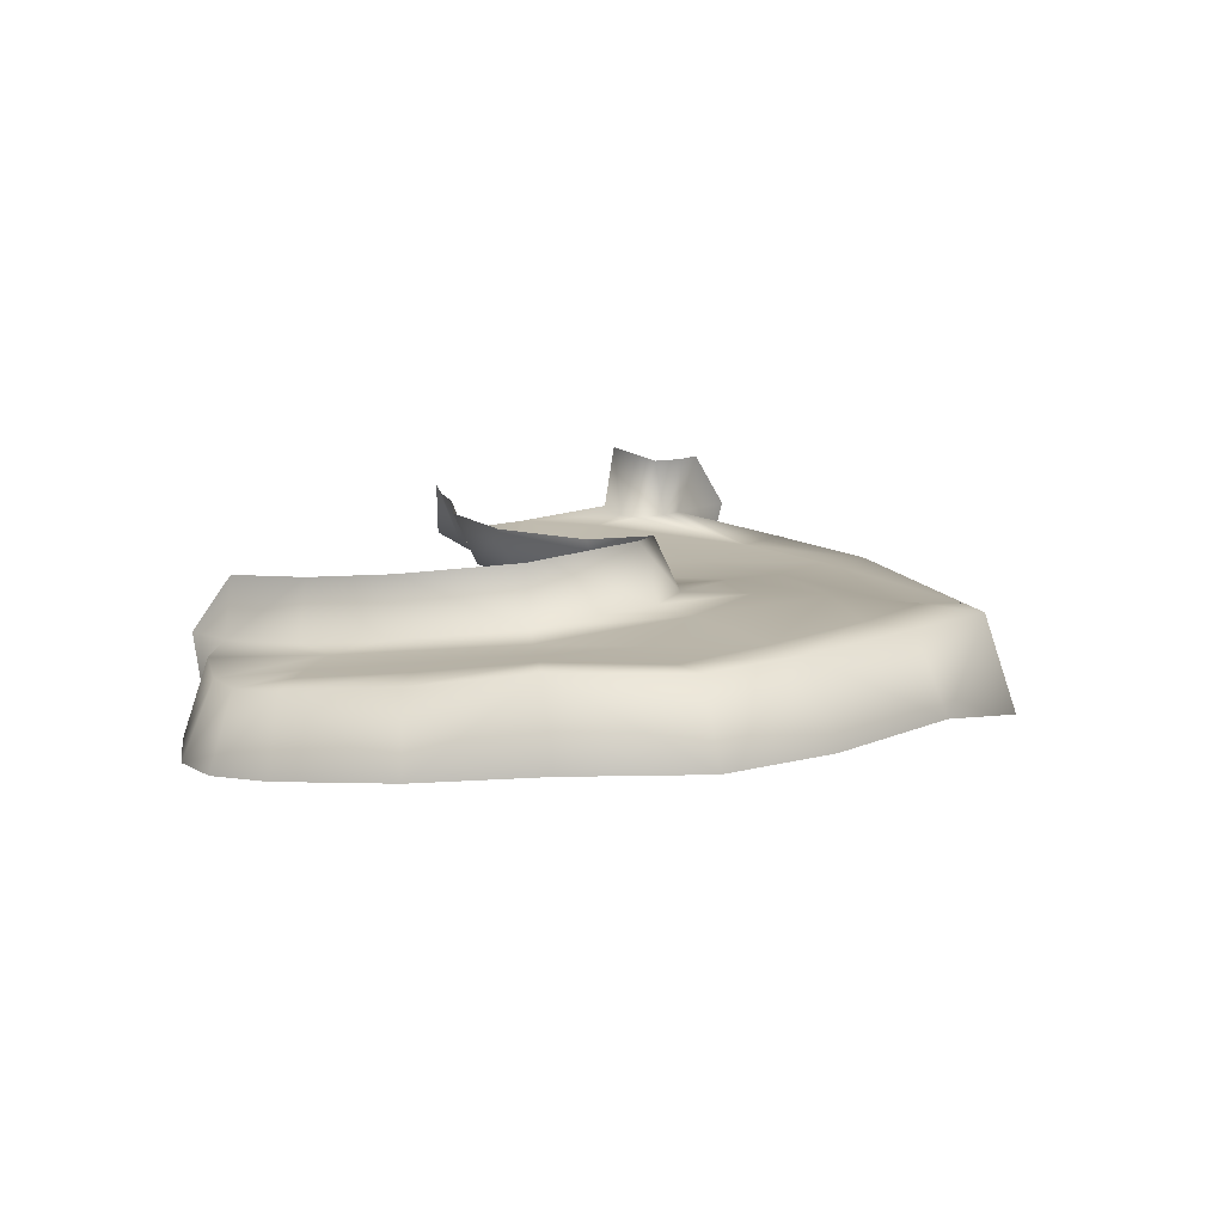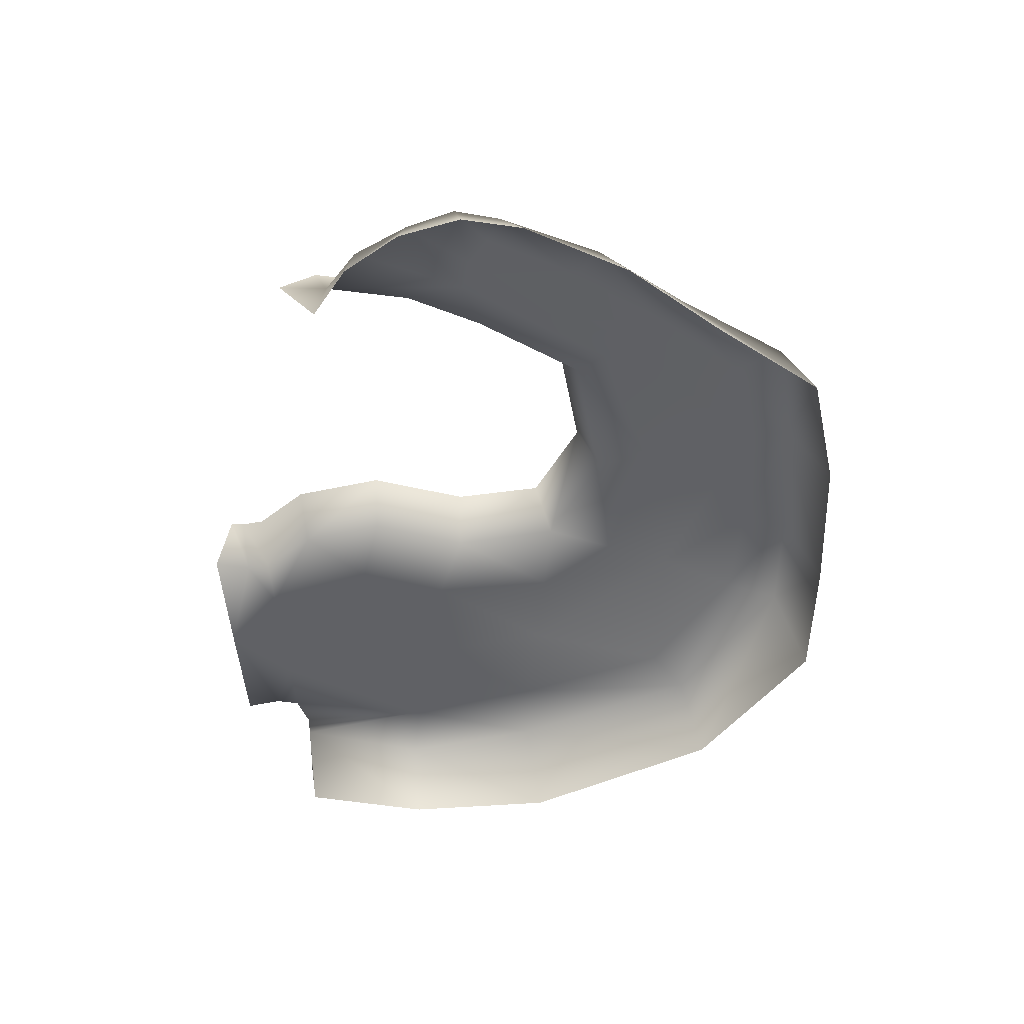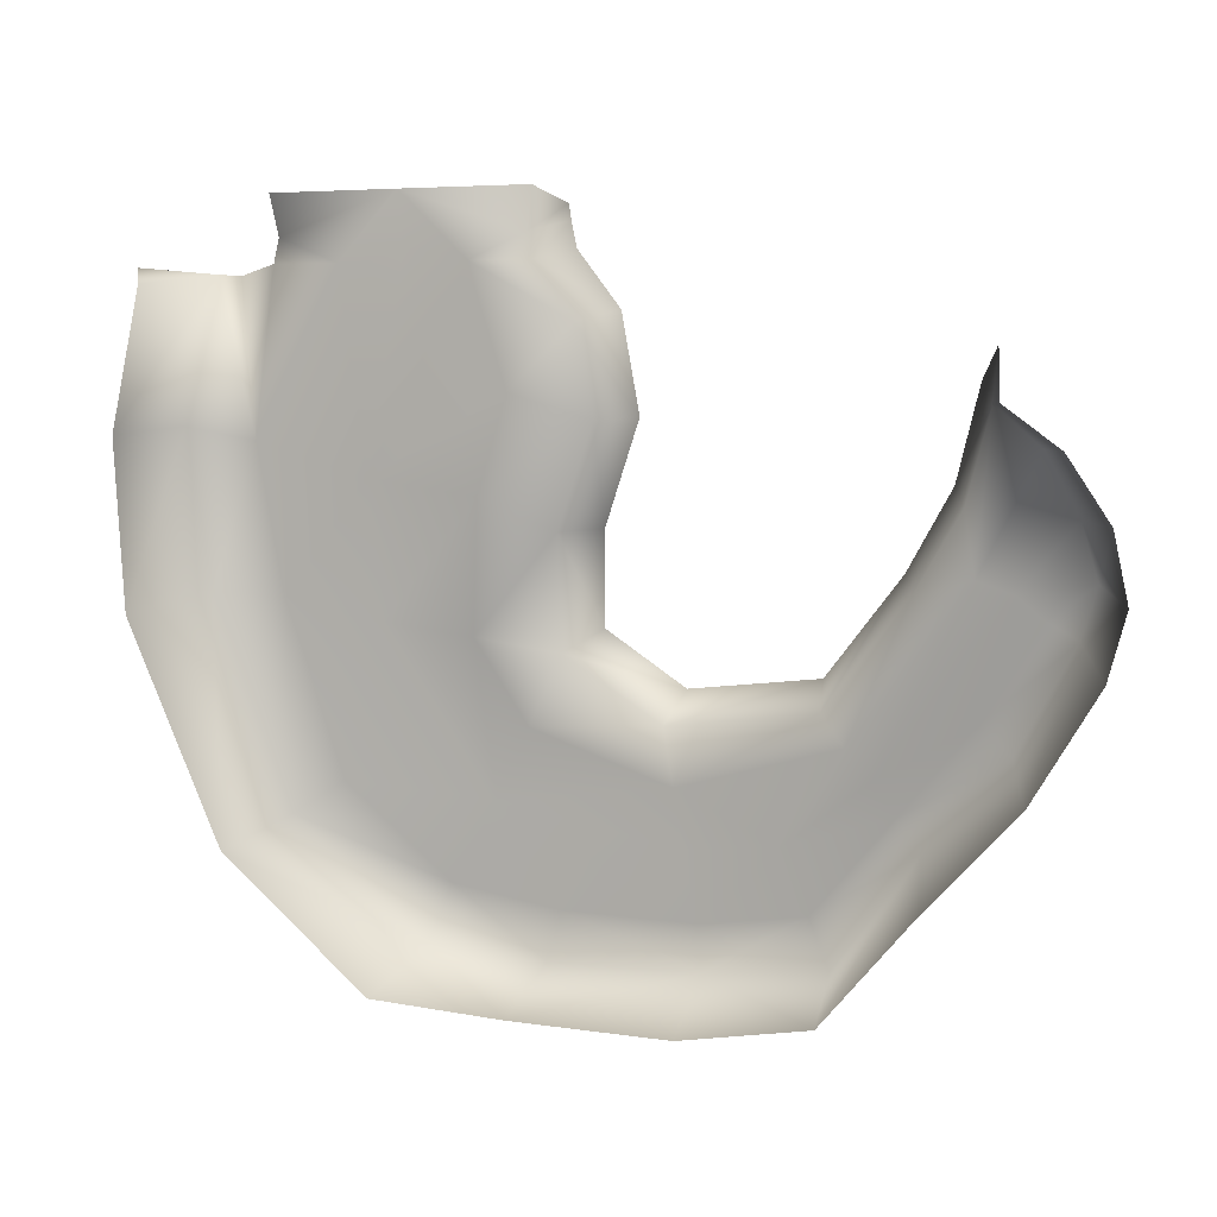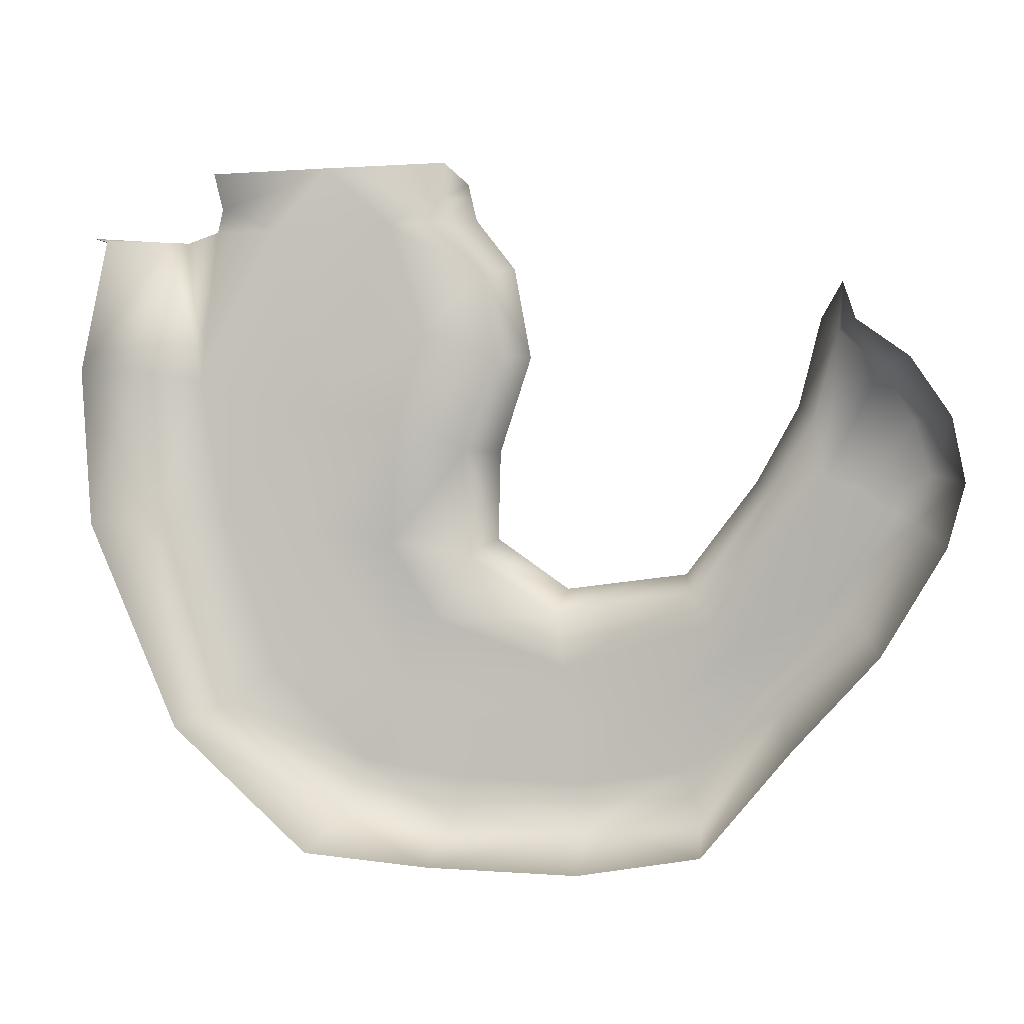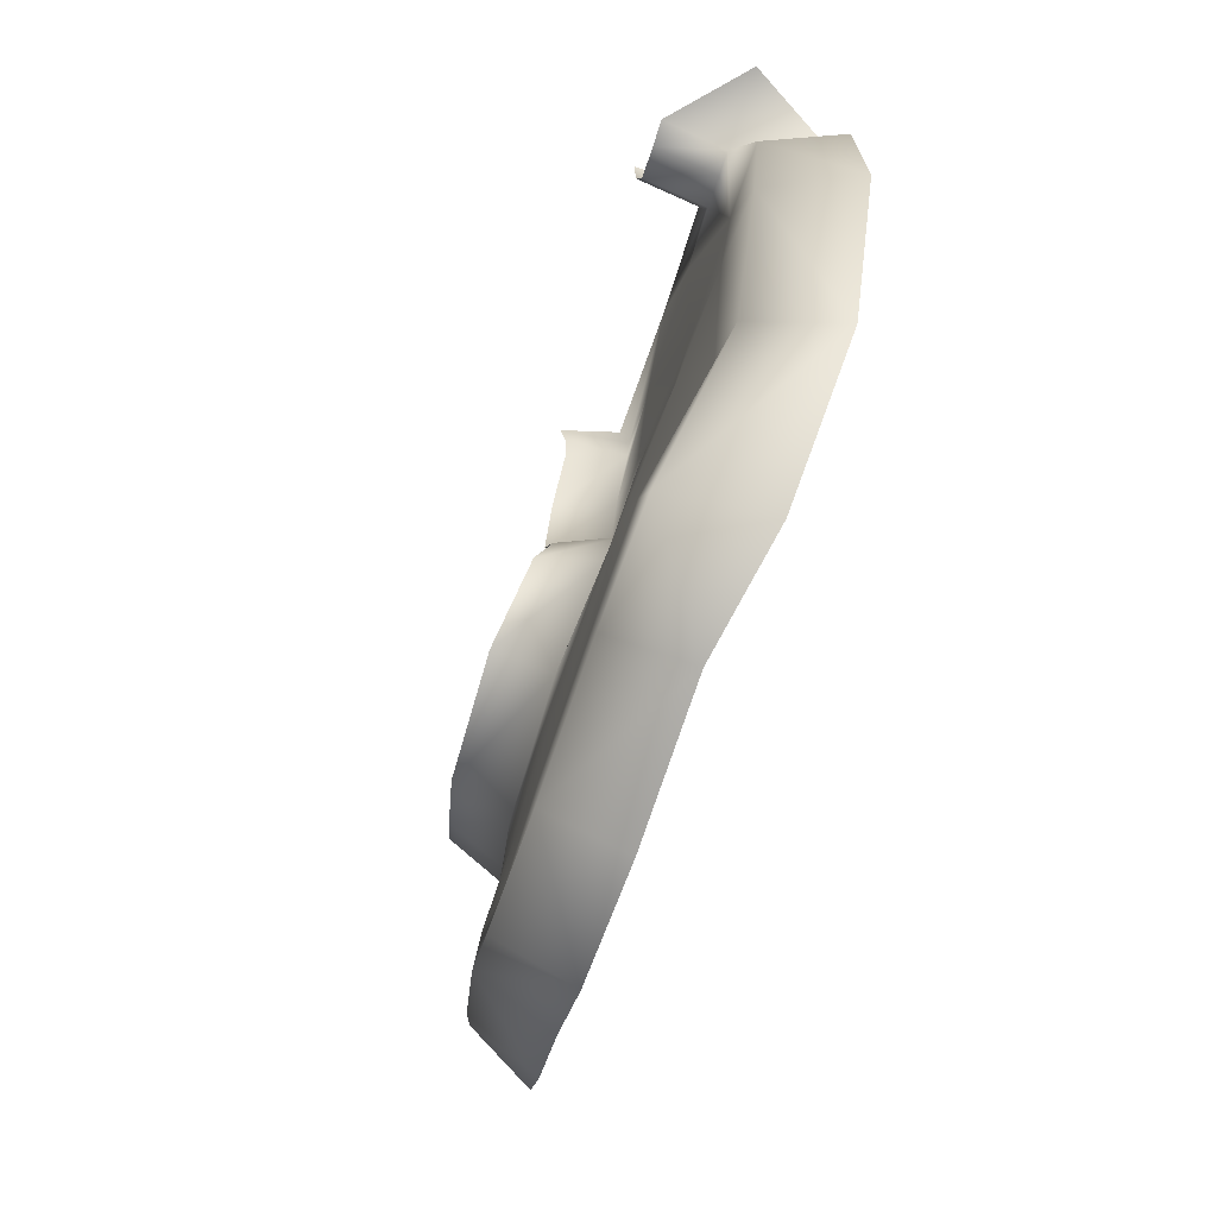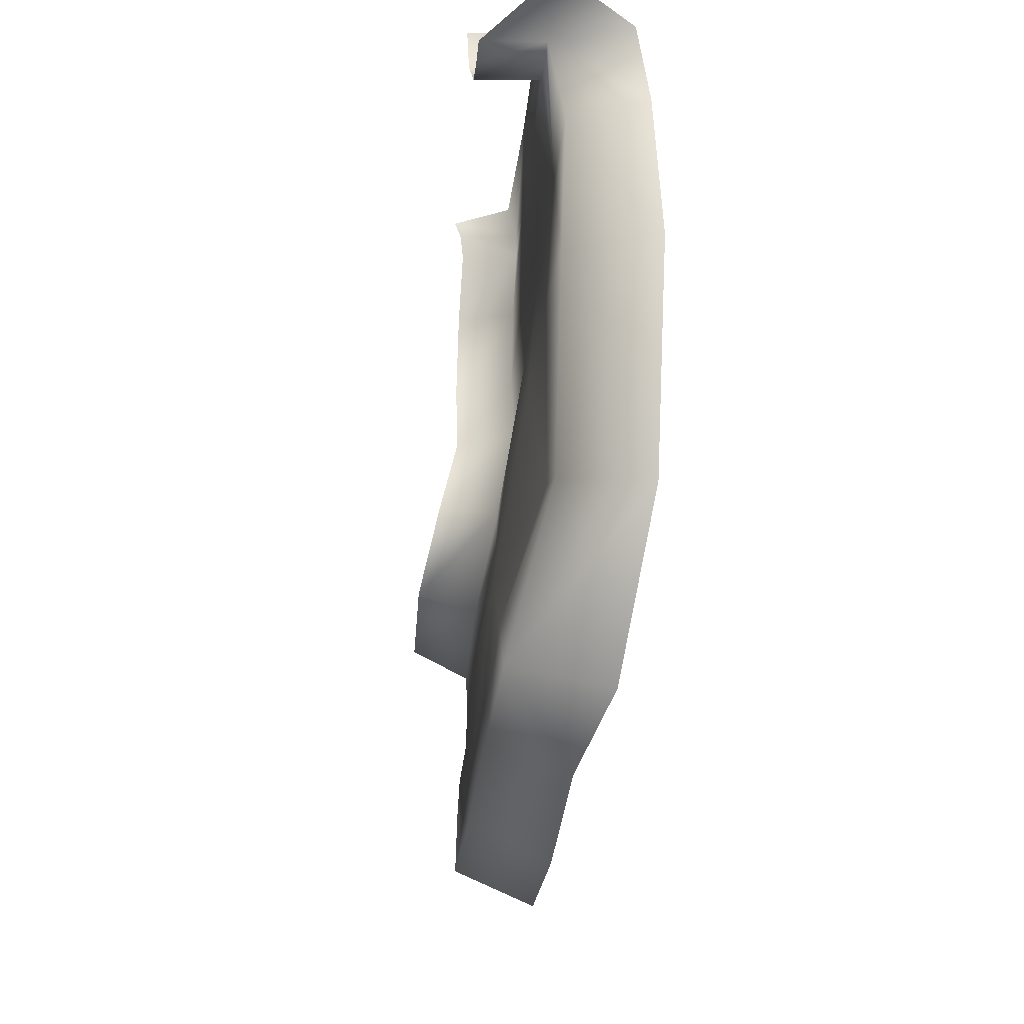
<metadata>
{"format":"obj","ext":"obj","renderer":"f3d","projection":"perspective","resolution":1024,"background":"white","views":[{"elev":14.1,"azim":136.9,"up":"+Y"},{"elev":-48.3,"azim":93.3,"up":"+Y"},{"elev":6.5,"azim":19.8,"up":"+Z"},{"elev":-0.8,"azim":11.9,"up":"+Z"},{"elev":-73.7,"azim":-107.8,"up":"+Z"},{"elev":-38.3,"azim":-96.0,"up":"+Z"}]}
</metadata>
<code>
g GR_Object17
v 1923 1094 6195
v 1928 1091 6175
v 1913 1045 6167
v 1908 1046 6187
v 1712 1047 6165
v 1704 1102 6150
v 1708 1105 6169
v 1716 1047 6184
v 1919 1099 6207
v 1909 1053 6219
v 1704 1107 6206
v 1707 1050 6216
v 1686 1047 6156
v 1679 1102 6140
v 1666 1047 6158
v 1658 1102 6143
v 2237 1041 6070
v 2220 1086 6085
v 2241 1040 6110
v 2182 1055 5942
v 2165 1101 5951
v 2201 1094 6014
v 2218 1048 6002
v 2115 1067 5857
v 2105 1113 5874
v 2000 1070 5841
v 2003 1116 5861
v 1928 1059 5890
v 1944 1105 5904
v 1944 1105 5904
v 1928 1059 5890
v 1930 1045 5978
v 1949 1091 5977
v 1957 1045 6056
v 1975 1091 6057
v 1943 1045 6124
v 1961 1091 6132
v 2337 984.1 5946
v 2323 988.7 5896
v 2297 1044 5916
v 2309 1040 5955
v 2187 1067 5763
v 2251 1055 5835
v 2271 996.1 5811
v 2202 1003 5735
v 2129 1009 5649
v 2029 1007 5633
v 2030 1070 5665
v 2122 1073 5673
v 1906 1005 5636
v 1808 986.2 5648
v 1822 1064 5671
v 1912 1069 5664
v 1702 970 5750
v 1629 970 5916
v 1662 1039 5927
v 1725 1038 5766
v 1629 970 5916
v 1618 976.5 6044
v 1643 1037 6048
v 1662 1039 5927
v 1638 981.3 6150
v 1666 1047 6158
v 2129 1009 5649
v 2122 1073 5673
v 2254 980 6074
v 2295 979.8 6044
v 2272 1039 6042
v 2237 1041 6070
v 2327 979.5 5997
v 2297 1037 5996
v 2220 1086 6085
v 2254 980 6074
v 1601 1046 6163
v 1638 981.3 6150
v 1666 1047 6158
v 1686 1047 6156
v 1699 1039 6038
v 1643 1037 6048
v 2182 1055 5942
v 2218 1048 6002
v 2225 1050 5954
v 2133 1064 5833
v 2115 1067 5857
v 2007 1070 5797
v 2000 1070 5841
v 1901 1063 5836
v 1928 1059 5890
v 1861 1057 5900
v 1930 1045 5978
v 1870 1043 6001
v 1712 1047 6165
v 1716 1047 6184
v 1762 1046 6165
v 1813 1046 6166
v 1786 1041 6013
v 1863 1046 6167
v 1913 1045 6167
v 1943 1045 6124
v 1893 1044 6075
v 1795 1049 5909
v 1662 1039 5927
v 1719 1044 5924
v 2252 1045 5945
v 2151 1064 5810
v 2297 1044 5916
v 2251 1055 5835
v 2227 1057 5855
v 2274 1046 5929
v 2087 1069 5760
v 2187 1067 5763
v 2122 1073 5673
v 2108 1069 5712
v 2169 1067 5786
v 2015 1070 5753
v 1875 1067 5781
v 2030 1070 5665
v 1912 1069 5664
v 1924 1069 5703
v 2026 1070 5701
v 1840 1066 5717
v 1822 1064 5671
v 1725 1038 5766
v 1767 1039 5793
v 2309 1040 5955
v 2297 1037 5996
v 2272 1039 6042
v 2237 1041 6070
v 1808 1050 6217
v 1957 1045 6056
v 1908 1046 6187
v 1909 1053 6219
v 1707 1050 6216
f 19 17 18
f 17 19 73
f 82 81 128
f 81 82 80
f 83 80 82
f 80 83 84
f 85 84 83
f 84 85 86
f 87 86 85
f 86 87 88
f 89 88 87
f 88 89 90
f 91 90 89
f 90 91 130
f 100 130 91
f 130 100 99
f 97 99 100
f 99 97 98
f 131 98 97
f 97 100 96
f 91 96 100
f 96 91 101
f 89 101 91
f 101 89 116
f 87 116 89
f 116 87 85
f 124 101 116
f 101 124 103
f 103 96 101
f 96 103 78
f 132 131 129
f 97 129 131
f 129 97 95
f 97 96 95
f 94 95 96
f 95 94 129
f 93 129 94
f 129 93 133
f 96 78 94
f 92 94 78
f 94 92 93
f 76 77 78
f 92 78 77
f 78 79 76
f 79 78 102
f 103 102 78
f 102 103 123
f 124 123 103
f 123 124 121
f 116 121 124
f 121 116 119
f 120 119 116
f 119 120 117
f 113 117 120
f 117 113 112
f 111 112 113
f 121 122 123
f 122 121 118
f 119 118 121
f 118 119 117
f 115 116 85
f 116 115 120
f 110 120 115
f 120 110 113
f 114 113 110
f 113 114 111
f 107 111 114
f 110 115 85
f 85 83 110
f 105 110 83
f 110 105 114
f 108 114 105
f 114 108 107
f 106 107 108
f 125 106 109
f 108 109 106
f 109 108 104
f 105 104 108
f 104 105 82
f 83 82 105
f 104 125 109
f 125 104 126
f 82 126 104
f 126 82 127
f 128 127 82
f 8 11 12
f 11 8 7
f 5 7 8
f 7 5 6
f 13 6 5
f 6 13 14
f 15 14 13
f 14 15 16
f 74 16 15
f 74 15 75
f 32 30 31
f 30 32 33
f 34 33 32
f 33 34 35
f 36 35 34
f 35 36 37
f 3 37 36
f 37 3 2
f 1 2 3
f 10 9 4
f 1 4 9
f 4 1 3
f 40 39 44
f 39 40 38
f 41 38 40
f 38 41 70
f 71 70 41
f 70 71 67
f 68 67 71
f 67 68 66
f 69 66 68
f 44 43 40
f 43 44 42
f 45 42 44
f 42 45 64
f 64 65 42
f 69 22 72
f 22 69 23
f 22 20 21
f 20 22 23
f 24 21 20
f 21 24 25
f 26 25 24
f 25 26 27
f 28 27 26
f 27 28 29
f 46 47 48
f 50 48 47
f 48 50 53
f 52 53 50
f 48 49 46
f 50 51 52
f 52 54 57
f 54 52 51
f 56 54 55
f 54 56 57
f 62 63 59
f 60 59 63
f 59 60 58
f 61 58 60

</code>
